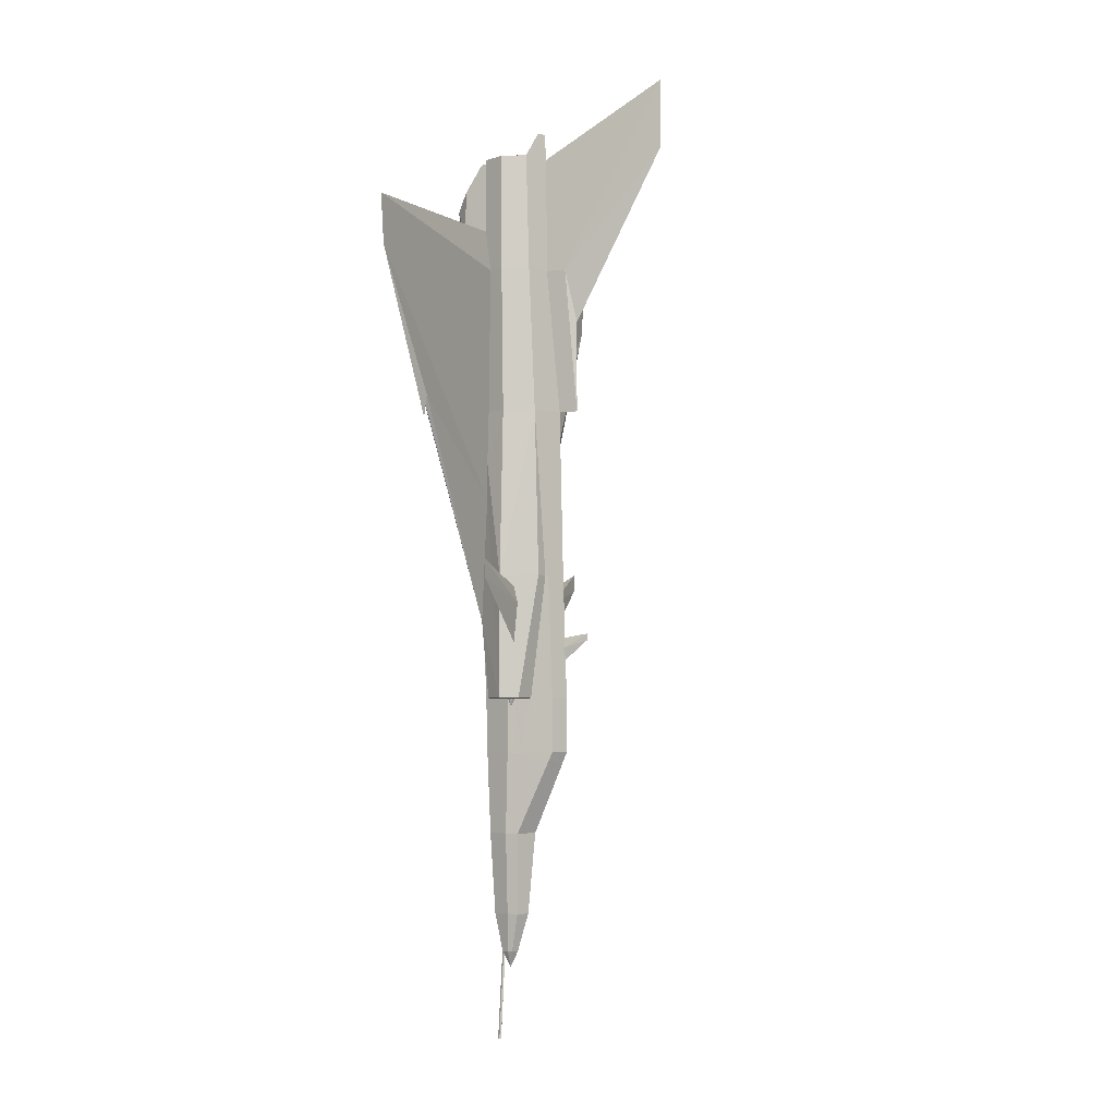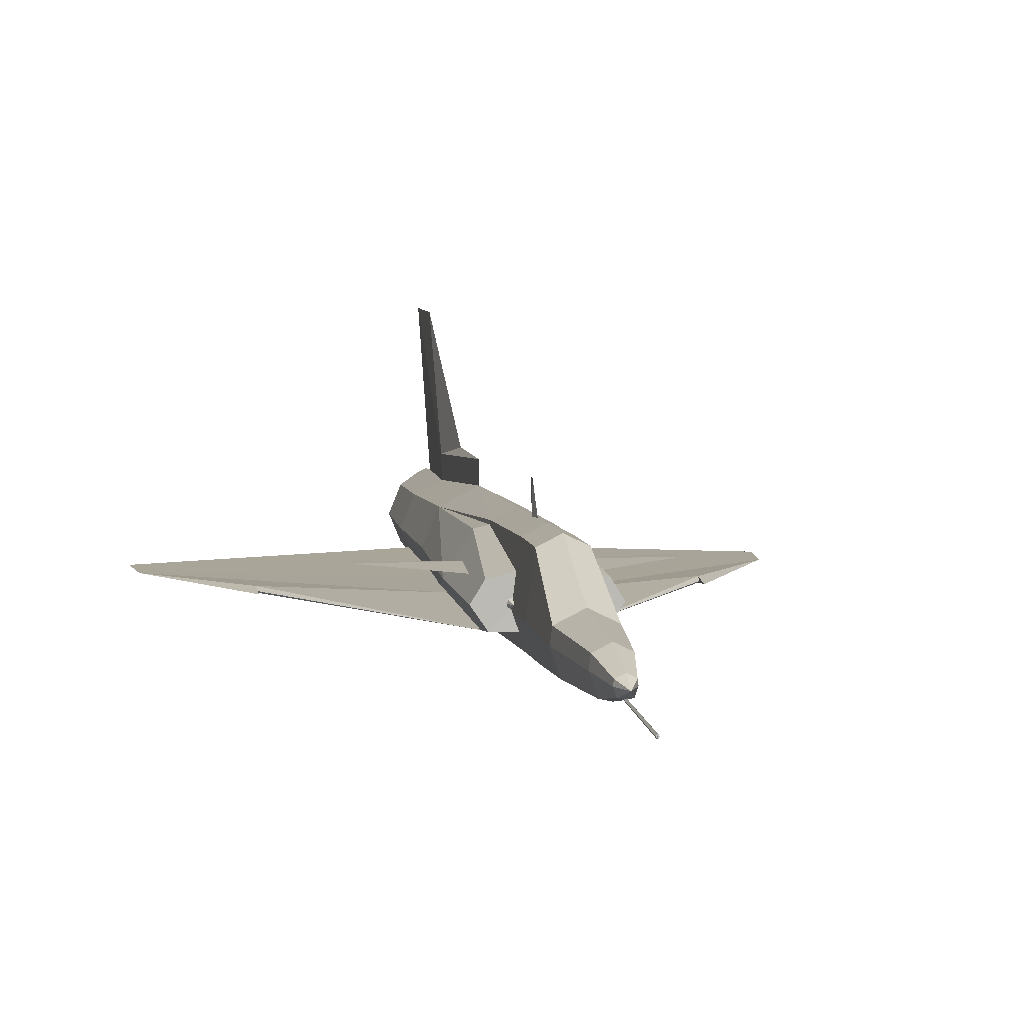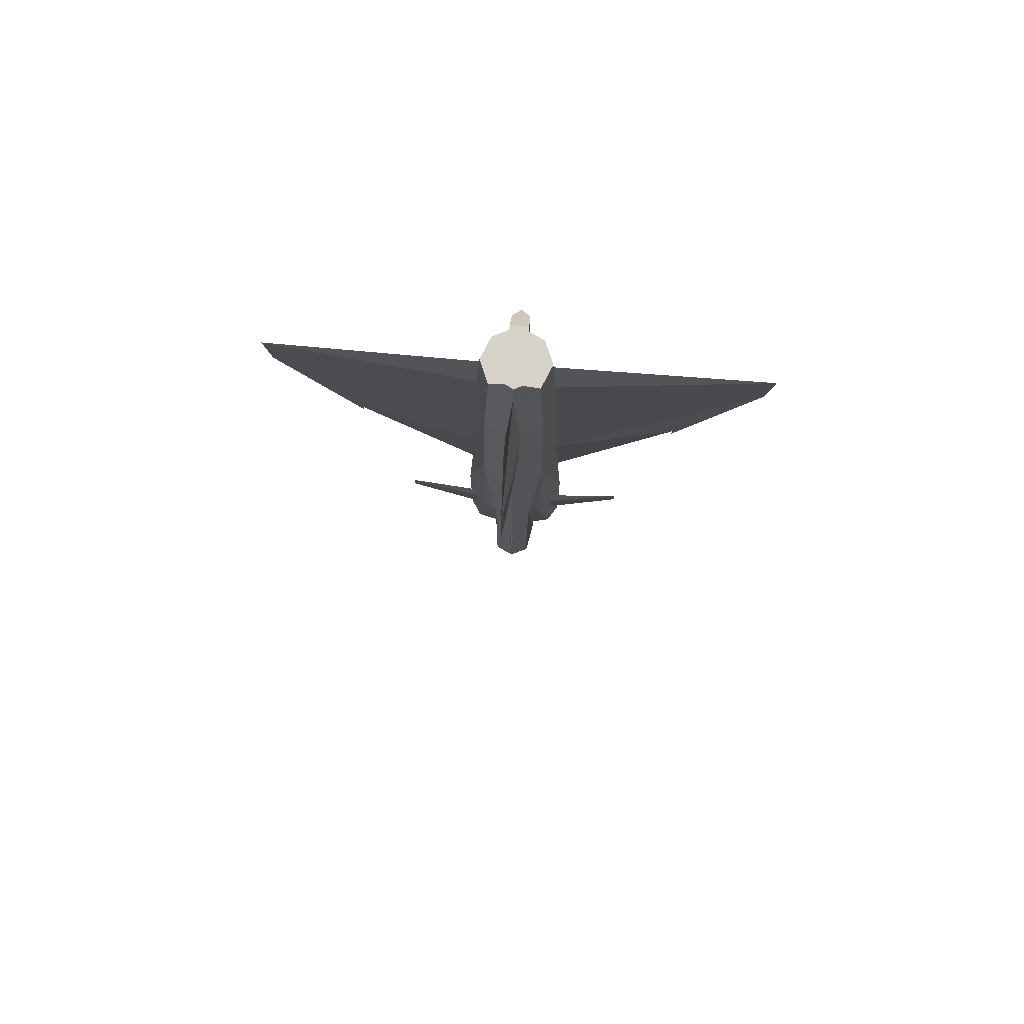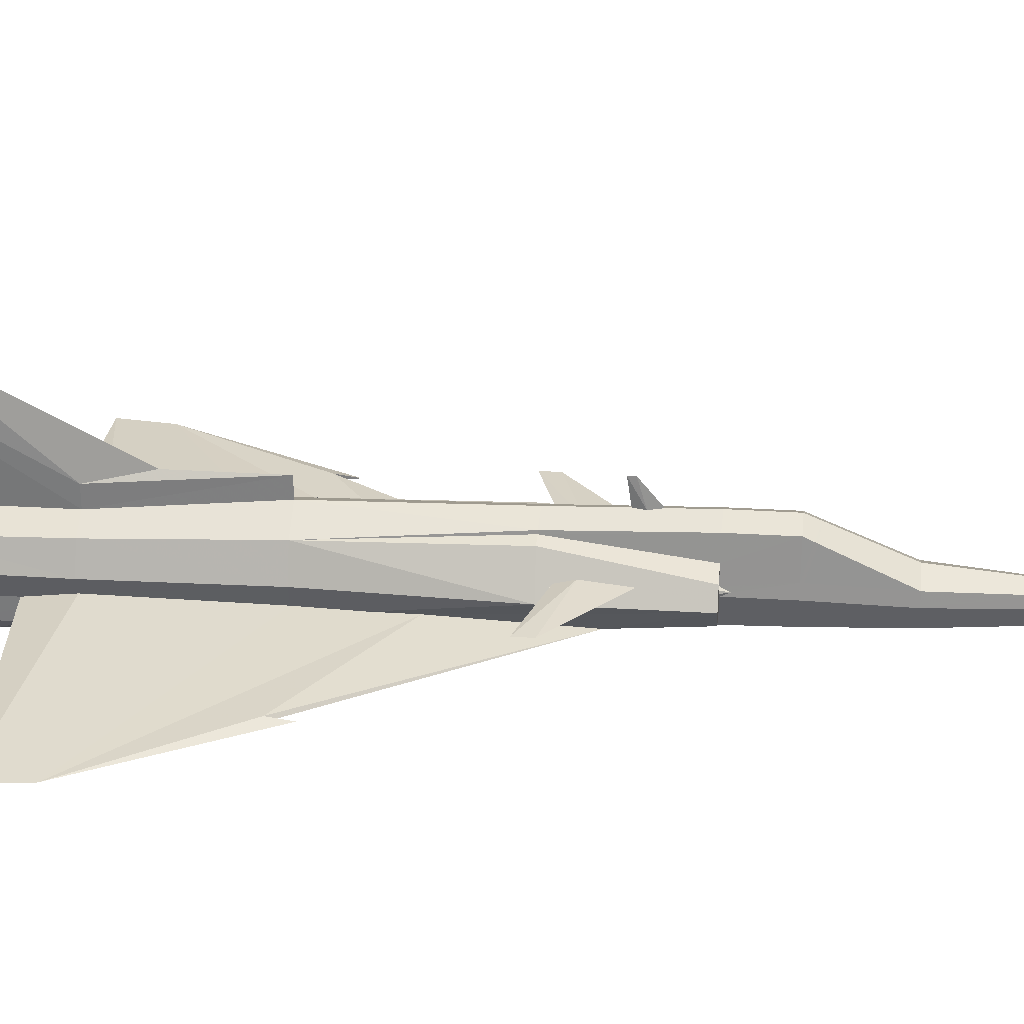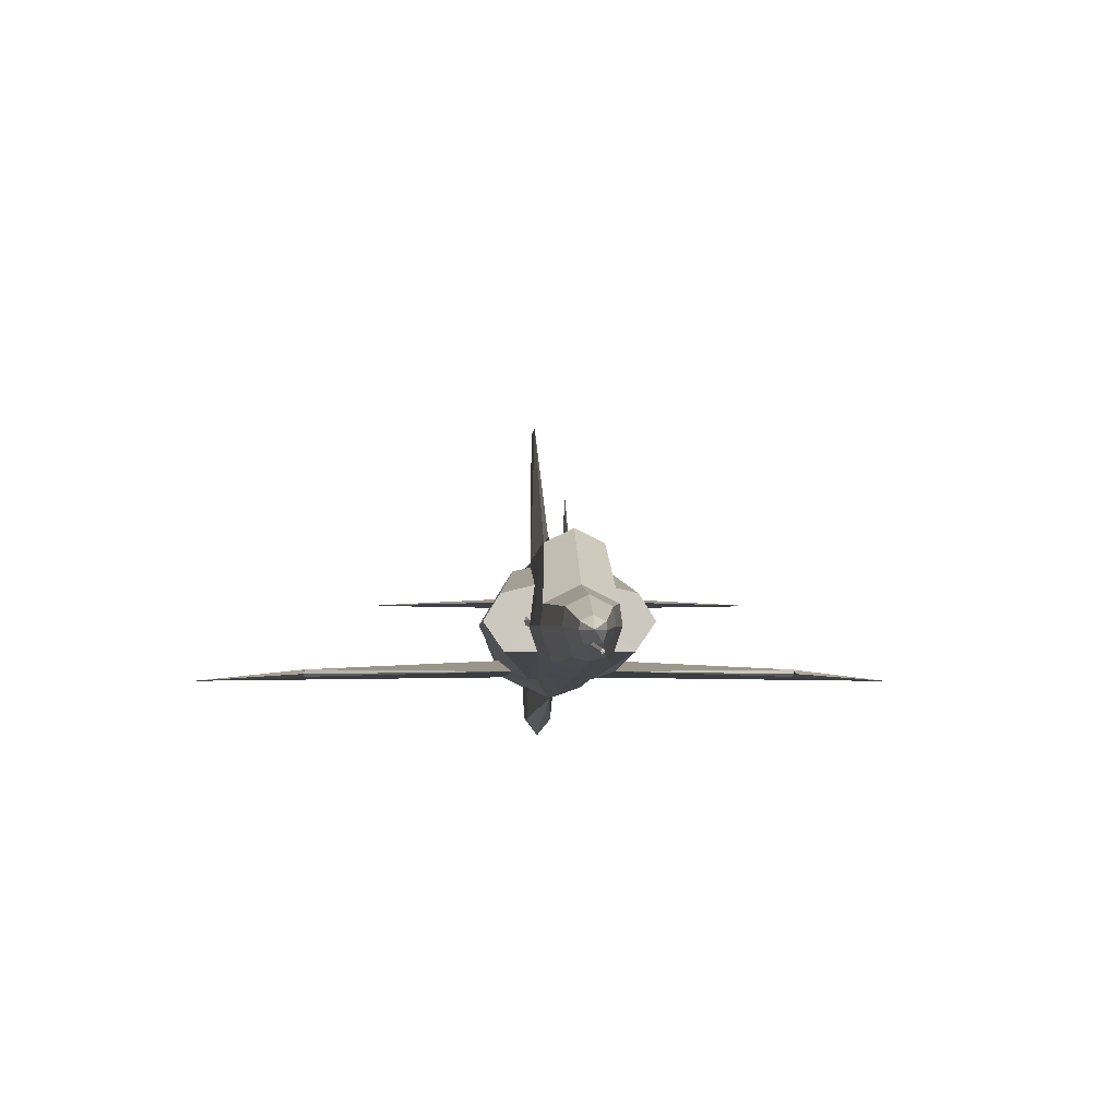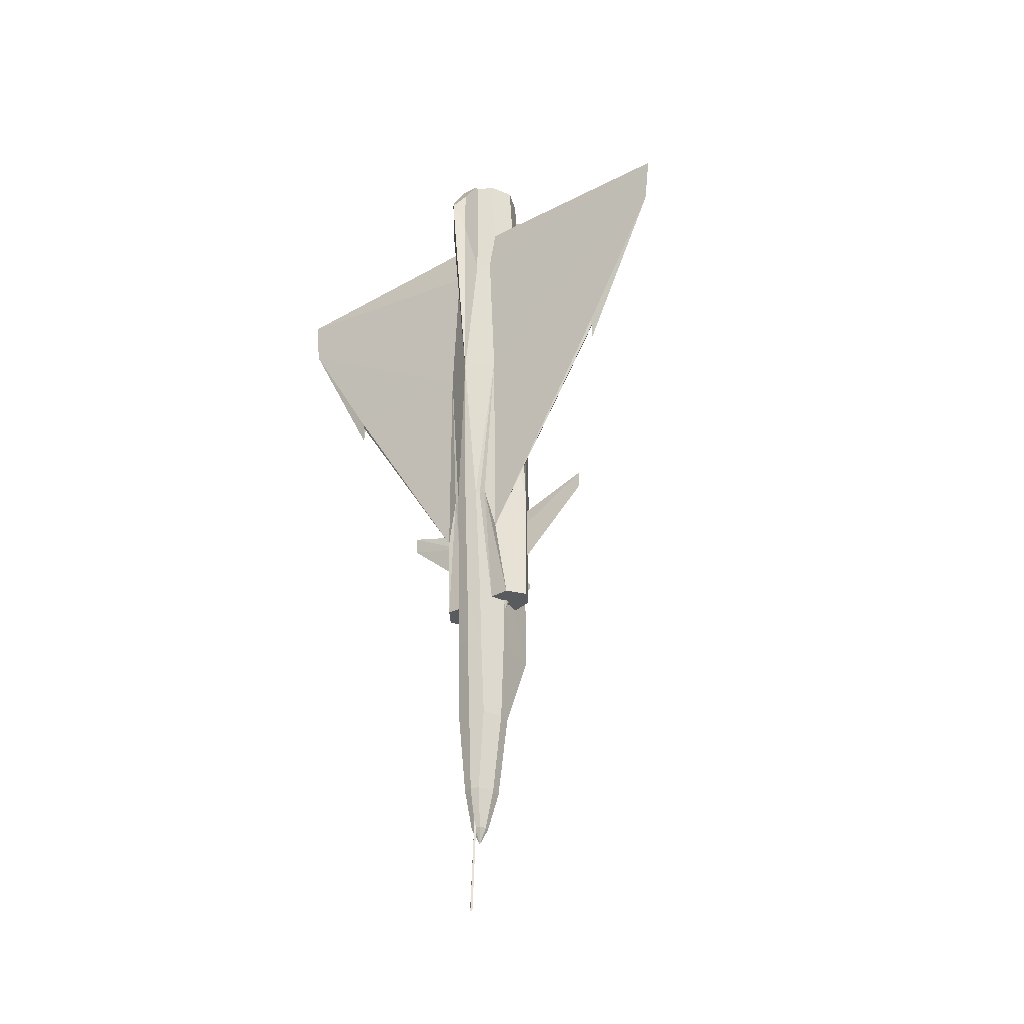
<metadata>
{"format":"obj","ext":"obj","renderer":"f3d","projection":"perspective","resolution":1024,"background":"white","views":[{"elev":-5.1,"azim":113.4,"up":"+Z"},{"elev":6.7,"azim":170.8,"up":"+Y"},{"elev":77.7,"azim":-175.3,"up":"+Z"},{"elev":29.8,"azim":95.2,"up":"+Y"},{"elev":-2.3,"azim":177.5,"up":"+Y"},{"elev":-32.8,"azim":37.2,"up":"+Z"}]}
</metadata>
<code>
v 0.2664 0.09297 0.1105
v 0.2664 0.1043 0.1482
v 0.2788 0.09822 0.148
v 0.273 0.08979 0.1106
v 0.2802 0.08813 0.1485
v 0.2736 0.08542 0.1106
v 0.2664 0.1119 0.2275
v 0.2868 0.1018 0.2272
v 0.2884 0.08979 0.2275
v 0.2357 0.06731 0.4365
v 0.1071 0.06713 0.6397
v 0.1071 0.07008 0.6445
v 0.2878 0.1046 0.3043
v 0.2895 0.09203 0.307
v 0.231 0.07486 0.5573
v 0.03049 0.06347 0.774
v 0.2664 0.1458 0.3597
v 0.2664 0.1446 0.3982
v 0.2835 0.1376 0.3603
v 0.2855 0.1225 0.4146
v 0.2864 0.1159 0.3603
v 0.1071 0.06713 0.6232
v 0.2481 0.07787 0.36
v 0.2434 0.09203 0.3603
v 0.2434 0.09203 0.307
v 0.2664 0.05521 0.907
v 0.2576 0.05952 0.907
v 0.2577 0.05497 0.907
v 0.2664 0.1677 0.4174
v 0.2647 0.1434 0.4101
v 0.2664 0.1677 0.4239
v 0.2664 0.1439 0.4203
v 0.2489 0.1336 0.4813
v 0.2664 0.1421 0.4804
v 0.2494 0.1376 0.3603
v 0.2451 0.1047 0.307
v 0.2451 0.1046 0.3043
v 0.2489 0.1328 0.2963
v 0.249 0.1339 0.2987
v 0.2451 0.1048 0.307
v 0.2664 0.1414 0.2965
v 0.2664 0.1404 0.2941
v 0.2438 0.09545 0.3523
v 0.2444 0.09952 0.3603
v 0.2465 0.1159 0.3603
v 0.2955 0.128 0.4816
v 0.3013 0.1188 0.4146
v 0.2844 0.1306 0.4813
v 0.3083 0.1074 0.4146
v 0.306 0.1112 0.3603
v 0.284 0.1336 0.4813
v 0.2955 0.1238 0.6462
v 0.2245 0.1074 0.4694
v 0.1567 0.1074 0.4914
v 0.2233 0.1053 0.4535
v 0.1567 0.1074 0.475
v 0.3158 0.09527 0.4804
v 0.3076 0.09474 0.6462
v 0.3083 0.1074 0.4809
v 0.2995 0.07527 0.6462
v 0.3019 0.07497 0.5941
v 0.2664 0.1383 0.6465
v 0.2245 0.1074 0.4146
v 0.2264 0.1104 0.4536
v 0.2943 0.1169 0.7904
v 0.3048 0.09144 0.7904
v 0.2986 0.07639 0.7904
v 0.2899 0.1115 0.9073
v 0.2733 0.1273 0.7901
v 0.2664 0.1232 0.907
v 0.2994 0.08872 0.9068
v 0.2903 0.06689 0.9068
v 0.2938 0.0686 0.832
v 0.2741 0.1176 0.933
v 0.2664 0.1216 0.9331
v 0.2664 0.1167 0.9068
v 0.2269 0.1112 0.3603
v 0.2171 0.09527 0.3603
v 0.2171 0.09527 0.4146
v 0.2245 0.1074 0.4809
v 0.2374 0.128 0.4816
v 0.2316 0.1188 0.4146
v 0.2664 0.1572 0.6465
v 0.2736 0.1471 0.79
v 0.2664 0.1572 0.7372
v 0.2664 0.2477 0.907
v 0.2664 0.2477 0.975
v 0.2374 0.1238 0.6462
v 0.2209 0.08967 0.4146
v 0.2474 0.1225 0.4146
v 0.2484 0.1306 0.4813
v 0.2171 0.09527 0.4804
v 0.2391 0.0686 0.832
v 0.2343 0.07639 0.7904
v 0.025 0.06347 0.8206
v 0.231 0.07497 0.5941
v 0.2333 0.07527 0.6462
v 0.2291 0.07775 0.3603
v 0.5079 0.06347 0.8206
v 0.5024 0.06347 0.774
v 0.3018 0.07486 0.5573
v 0.312 0.08967 0.4146
v 0.3158 0.09527 0.4146
v 0.2972 0.06731 0.4365
v 0.3037 0.07775 0.3603
v 0.3158 0.09527 0.3603
v 0.2593 0.1471 0.79
v 0.2595 0.1273 0.7901
v 0.3096 0.1053 0.4535
v 0.3083 0.1074 0.4694
v 0.3064 0.1104 0.4536
v 0.3762 0.1074 0.4914
v 0.3762 0.1074 0.475
v 0.2878 0.1047 0.307
v 0.289 0.09545 0.3523
v 0.2895 0.09203 0.3603
v 0.2885 0.09952 0.3603
v 0.2385 0.1169 0.7904
v 0.2588 0.1176 0.933
v 0.243 0.1115 0.9073
v 0.2838 0.1339 0.2987
v 0.284 0.1328 0.2963
v 0.2878 0.1048 0.307
v 0.2682 0.1434 0.4101
v 0.2335 0.08872 0.9068
v 0.228 0.09144 0.7904
v 0.2425 0.06689 0.9068
v 0.2253 0.09474 0.6462
v 0.2753 0.05952 0.907
v 0.2752 0.05497 0.907
v 0.2848 0.07787 0.36
v 0.4257 0.06713 0.6232
v 0.4257 0.06713 0.6397
v 0.4257 0.07008 0.6445
v 0.2598 0.08979 0.1106
v 0.254 0.09822 0.148
v 0.2593 0.08542 0.1106
v 0.2527 0.08813 0.1485
v 0.2461 0.1018 0.2272
v 0.2445 0.08979 0.2275
v 0.2494 0.1376 0.3069
v 0.2664 0.1458 0.3068
v 0.2835 0.1376 0.3069
v 0.2664 0.08542 0.09539
v 0.2615 0.07905 0.1103
v 0.2664 0.07928 0.1077
v 0.2654 0.0781 0.1104
v 0.2582 0.03686 0.8798
v 0.2664 0.025 0.8617
v 0.2663 0.07197 0.025
v 0.2653 0.07379 0.025
v 0.2663 0.07509 0.025
v 0.2664 0.07663 0.1167
v 0.2714 0.07905 0.1103
v 0.2675 0.0781 0.1104
v 0.2664 0.08872 0.9068
v 0.2747 0.03686 0.8798
v 0.2915 0.09804 0.3603
v 0.2923 0.09569 0.3603
v 0.2919 0.09321 0.3603
v 0.2666 0.07509 0.025
v 0.2676 0.07379 0.025
v 0.2666 0.07197 0.025
v 0.241 0.09321 0.3603
v 0.2406 0.09569 0.3603
v 0.2414 0.09804 0.3603
v 0.2955 0.06565 0.6462
v 0.2859 0.06317 0.4816
v 0.2883 0.06595 0.7904
v 0.2752 0.05952 0.7901
v 0.2664 0.05143 0.6465
v 0.247 0.06317 0.4816
v 0.2532 0.06264 0.4807
v 0.252 0.06607 0.3067
v 0.2664 0.06276 0.3068
v 0.2664 0.06129 0.3597
v 0.2526 0.06441 0.3597
v 0.2797 0.06264 0.4807
v 0.2374 0.06565 0.6462
v 0.2576 0.05952 0.7901
v 0.2445 0.06595 0.7904
v 0.2664 0.05521 0.4804
v 0.2548 0.05786 0.4806
v 0.2746 0.03656 0.8327
v 0.2803 0.06441 0.3597
v 0.2808 0.06607 0.3067
v 0.2781 0.05786 0.4806
v 0.2664 0.06654 0.2275
v 0.2511 0.07008 0.2275
v 0.4257 0.06536 0.6445
v 0.2664 0.07031 0.1482
v 0.2581 0.07226 0.1482
v 0.2818 0.07008 0.2275
v 0.2582 0.03656 0.8327
v 0.2748 0.07226 0.1482
v 0.1071 0.06536 0.6445
f 1 2 3
f 4 3 5
f 2 7 8
f 3 8 9
f 10 11 12
f 8 13 14
f 15 10 12
f 16 15 12
f 17 18 19
f 19 20 21
f 12 22 16
f 12 11 22
f 23 24 25
f 29 18 30
f 31 29 30
f 30 32 31
f 33 34 32
f 35 33 32
f 25 36 37
f 38 39 41
f 43 44 45
f 24 43 36
f 46 47 20
f 47 49 50
f 48 51 52
f 46 48 52
f 53 54 55
f 55 54 56
f 57 52 58
f 59 52 57
f 58 60 61
f 51 62 52
f 34 62 51
f 55 56 63
f 56 64 63
f 65 66 58
f 67 60 58
f 68 65 69
f 68 71 66
f 72 73 67
f 74 68 70
f 76 74 75
f 68 74 76
f 54 64 56
f 54 53 64
f 77 78 79
f 80 81 82
f 69 65 52
f 69 62 83
f 83 85 84
f 84 85 86
f 84 86 87
f 70 69 87
f 69 84 87
f 88 81 80
f 89 78 10
f 90 91 33
f 90 45 77
f 79 78 89
f 79 92 80
f 93 94 95
f 16 96 15
f 16 97 96
f 78 98 10
f 15 89 10
f 96 92 79
f 94 97 16
f 99 100 60
f 101 102 103
f 104 102 101
f 104 105 106
f 87 107 108
f 61 60 100
f 101 61 100
f 87 108 70
f 87 86 107
f 86 85 107
f 99 67 73
f 107 85 83
f 49 109 110
f 102 106 103
f 47 50 21
f 19 51 48
f 104 106 102
f 59 46 52
f 110 111 49
f 49 103 106
f 111 110 112
f 113 111 112
f 49 111 113
f 49 113 109
f 113 112 109
f 109 112 110
f 14 114 115
f 107 83 62
f 114 21 117
f 62 88 118
f 76 119 120
f 42 41 121
f 13 114 14
f 18 124 32
f 32 34 51
f 31 32 124
f 124 29 31
f 124 18 29
f 75 119 76
f 75 70 120
f 125 126 94
f 118 126 125
f 70 108 118
f 126 128 97
f 88 128 126
f 33 62 34
f 88 62 33
f 14 116 131
f 92 96 97
f 92 88 80
f 128 88 92
f 88 91 81
f 88 33 91
f 132 133 134
f 100 132 134
f 134 101 100
f 134 104 101
f 134 133 104
f 135 136 2
f 137 138 136
f 136 139 7
f 138 140 139
f 77 63 82
f 140 25 37
f 91 90 82
f 45 90 35
f 35 18 17
f 40 36 45
f 7 42 122
f 142 17 19
f 143 19 21
f 40 141 39
f 39 141 142
f 37 38 139
f 8 122 13
f 41 142 143
f 121 143 123
f 139 38 42
f 141 35 17
f 144 145 137
f 144 146 147
f 144 137 135
f 144 135 1
f 150 151 152
f 151 150 153
f 152 151 147
f 1 4 144
f 4 6 144
f 6 154 144
f 154 155 146
f 26 129 72
f 72 71 156
f 71 68 156
f 68 76 156
f 158 117 21
f 159 158 50
f 116 160 105
f 161 162 163
f 155 153 163
f 146 155 162
f 131 116 105
f 156 127 27
f 156 125 127
f 156 120 125
f 156 76 120
f 159 106 105
f 159 105 160
f 164 98 165
f 98 78 165
f 98 24 23
f 98 164 24
f 78 77 166
f 77 45 44
f 104 167 168
f 169 170 171
f 73 72 129
f 43 166 44
f 43 165 166
f 43 164 165
f 43 24 164
f 172 10 98
f 23 173 172
f 98 23 172
f 169 167 100
f 73 169 99
f 174 23 25
f 175 176 177
f 168 131 105
f 168 178 131
f 172 179 10
f 105 104 168
f 160 116 115
f 179 171 180
f 181 180 27
f 95 16 179
f 159 160 115
f 95 181 93
f 158 159 115
f 117 158 115
f 176 182 183
f 170 129 130
f 170 184 171
f 184 149 171
f 149 184 157
f 182 171 183
f 183 171 179
f 131 185 186
f 187 171 182
f 167 171 187
f 167 187 178
f 178 168 167
f 178 187 185
f 188 175 174
f 167 190 100
f 189 174 25
f 191 188 189
f 190 132 100
f 190 133 132
f 173 183 179
f 185 187 182
f 186 185 176
f 14 131 186
f 193 186 175
f 9 14 186
f 179 172 173
f 104 133 190
f 190 167 104
f 194 148 28
f 171 194 180
f 171 149 194
f 148 194 149
f 195 193 188
f 23 177 183
f 174 177 23
f 5 9 193
f 16 196 179
f 16 22 196
f 22 11 196
f 196 11 10
f 10 179 196
f 154 195 191
f 6 5 195
f 192 189 140
f 147 153 191
f 145 192 138
f 26 27 28
f 28 27 26
f 38 39 40
f 37 36 40
f 122 121 123
f 13 114 123
f 26 129 130
f 130 129 26
f 26 28 148
f 149 148 28
f 26 130 157
f 149 157 130
f 1 3 4
f 4 5 6
f 2 8 3
f 3 9 5
f 8 14 9
f 35 32 30
f 35 30 18
f 38 41 42
f 43 45 36
f 24 36 25
f 46 20 48
f 58 61 57
f 65 58 52
f 67 58 66
f 68 69 70
f 68 66 65
f 72 67 66
f 72 66 71
f 74 70 75
f 77 79 63
f 80 82 63
f 80 63 64
f 80 64 53
f 69 52 62
f 69 83 84
f 90 33 35
f 90 77 82
f 79 80 53
f 79 53 55
f 79 55 63
f 96 79 89
f 96 89 15
f 94 16 95
f 99 60 67
f 101 103 57
f 101 57 61
f 49 110 59
f 49 59 57
f 49 57 103
f 47 21 20
f 19 48 20
f 110 49 47
f 110 47 46
f 110 46 59
f 49 106 50
f 14 115 116
f 107 62 108
f 114 117 115
f 62 118 108
f 42 121 122
f 18 32 51
f 18 51 19
f 75 120 119
f 125 94 93
f 125 93 127
f 118 125 120
f 70 118 120
f 126 97 94
f 88 126 118
f 92 97 128
f 135 2 1
f 137 136 135
f 136 7 2
f 138 139 136
f 140 37 139
f 91 82 81
f 40 45 35
f 40 35 141
f 7 122 8
f 142 19 143
f 143 21 114
f 143 114 123
f 39 142 41
f 41 143 121
f 139 42 7
f 141 17 142
f 144 147 145
f 151 153 147
f 152 147 146
f 154 146 144
f 26 72 156
f 158 21 50
f 159 50 106
f 155 163 162
f 146 162 161
f 156 27 26
f 78 166 165
f 77 44 166
f 169 171 167
f 73 129 170
f 73 170 169
f 169 100 99
f 175 177 174
f 179 180 181
f 181 27 127
f 181 127 93
f 95 179 181
f 176 183 177
f 170 130 157
f 170 157 184
f 178 185 131
f 188 174 189
f 189 25 140
f 191 189 192
f 185 182 176
f 186 176 175
f 193 175 188
f 9 186 193
f 194 28 27
f 194 27 180
f 195 188 191
f 23 183 173
f 5 193 195
f 154 191 153
f 154 153 155
f 6 195 154
f 192 140 138
f 147 191 192
f 147 192 145
f 145 138 137
f 38 40 36
f 38 36 37
f 37 40 39
f 37 39 38
f 122 123 114
f 122 114 13
f 13 123 121
f 13 121 122
f 26 148 149
f 149 28 26
f 26 157 149
f 149 130 26

</code>
